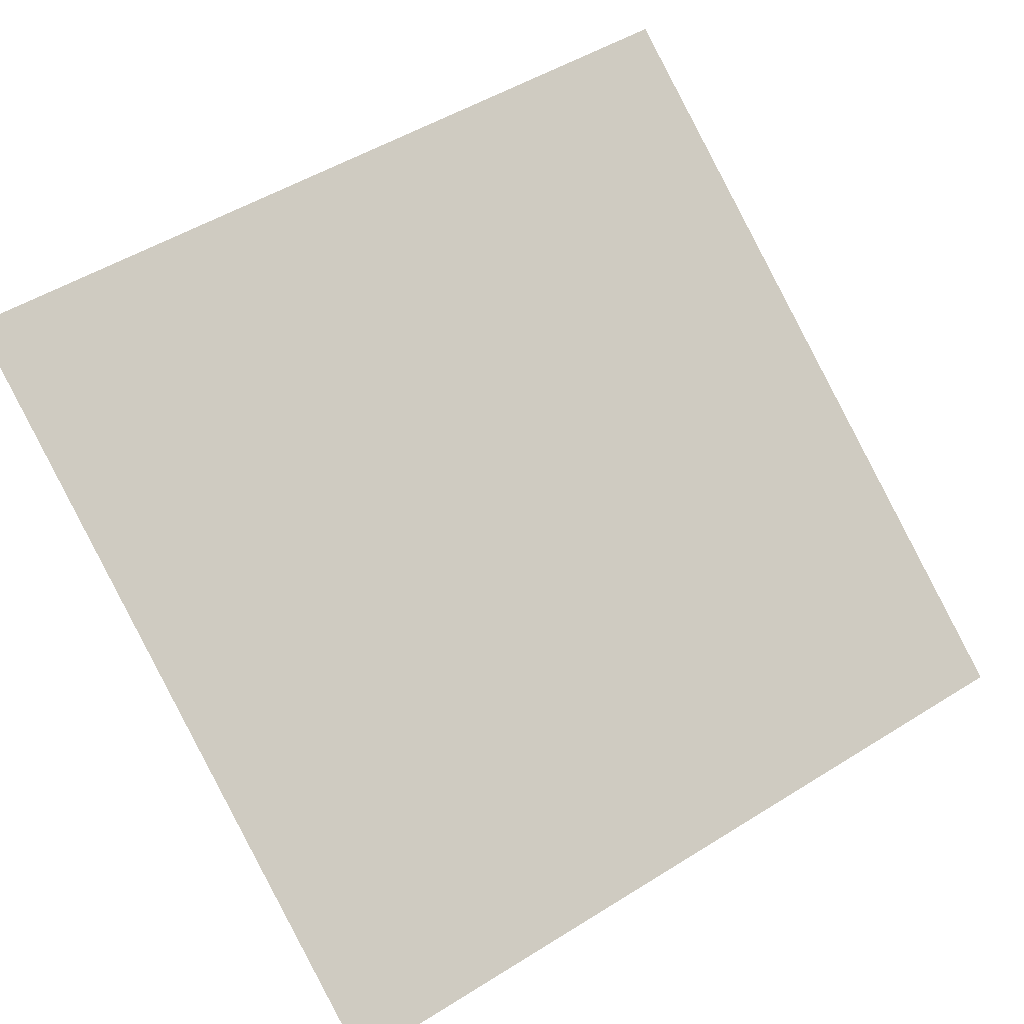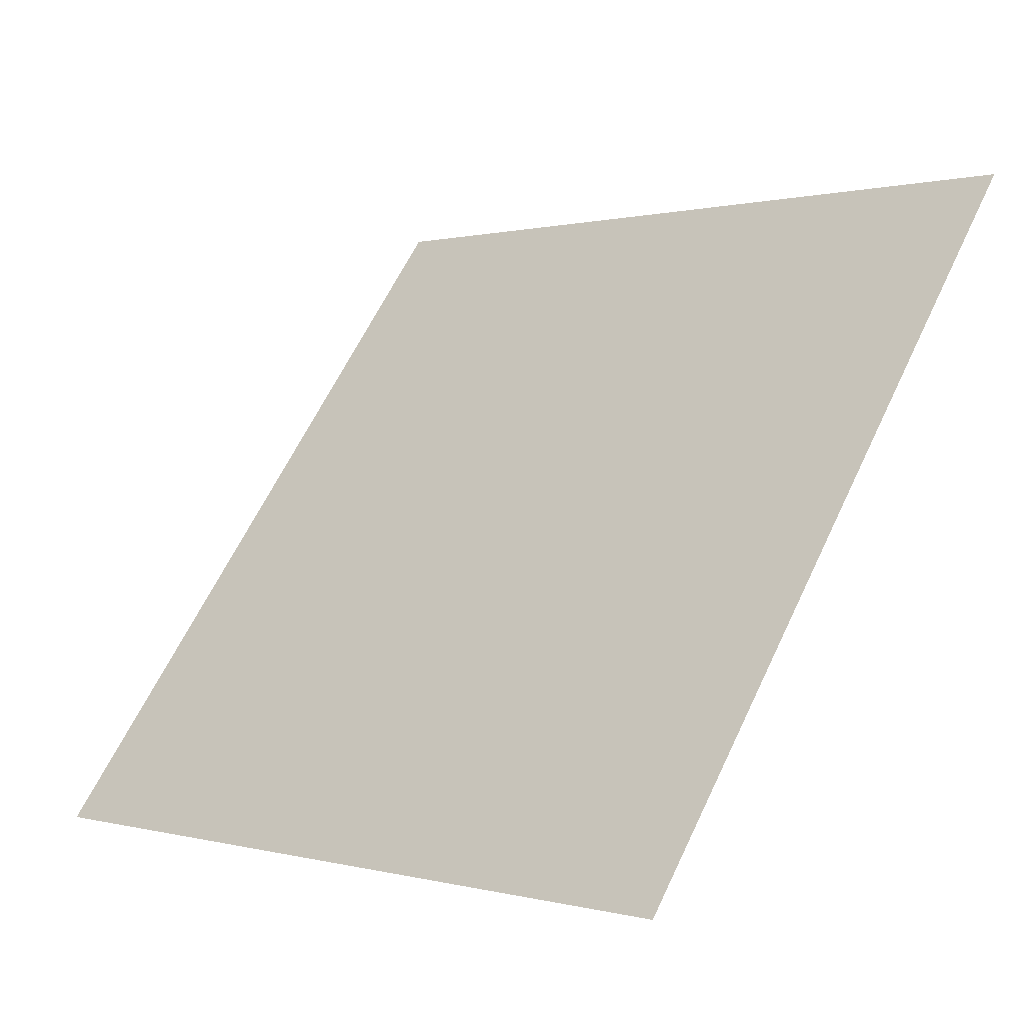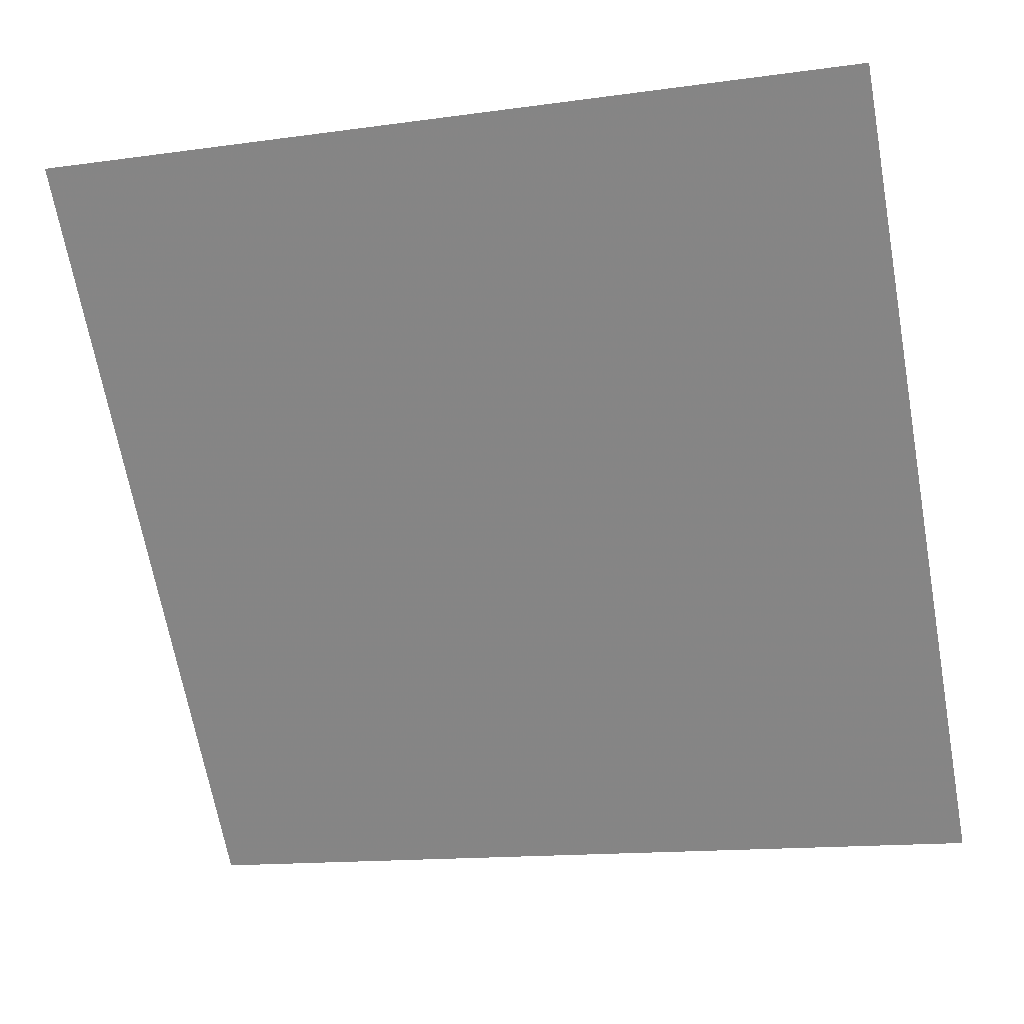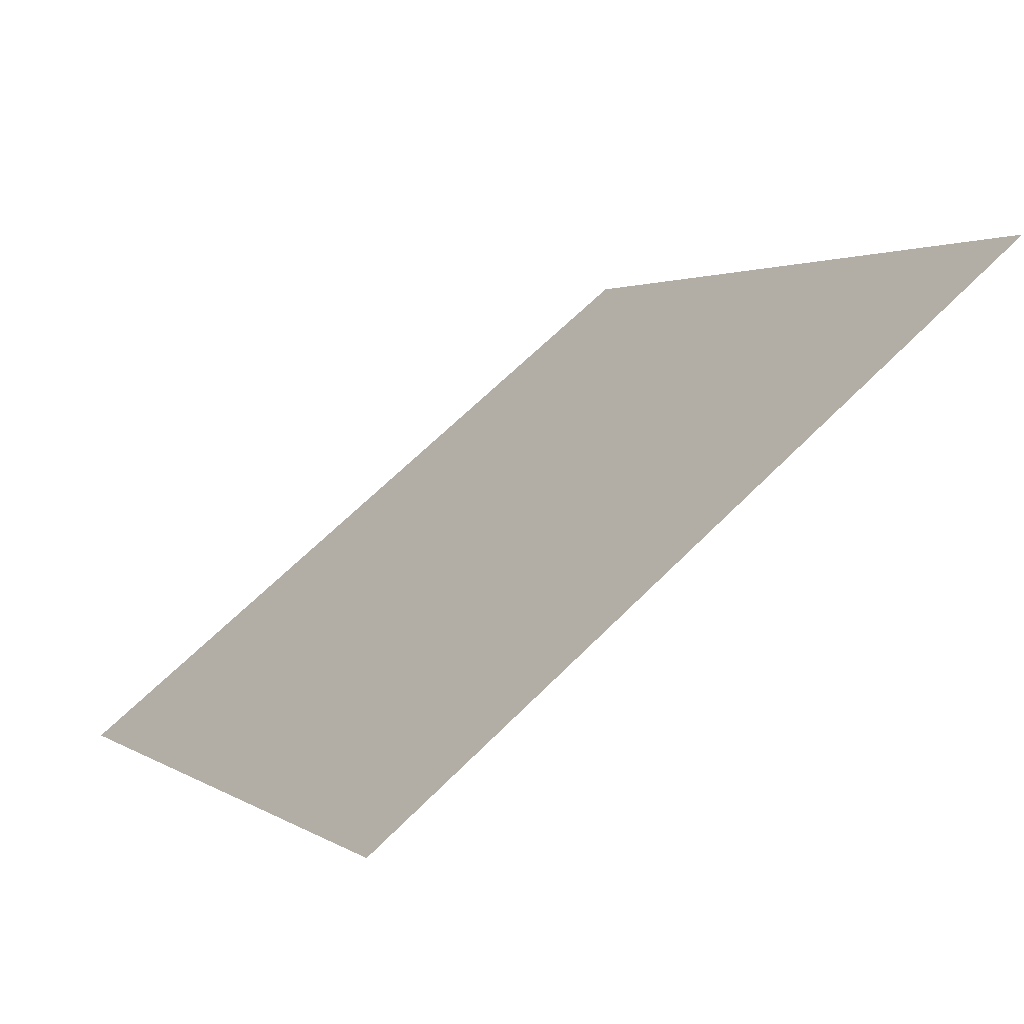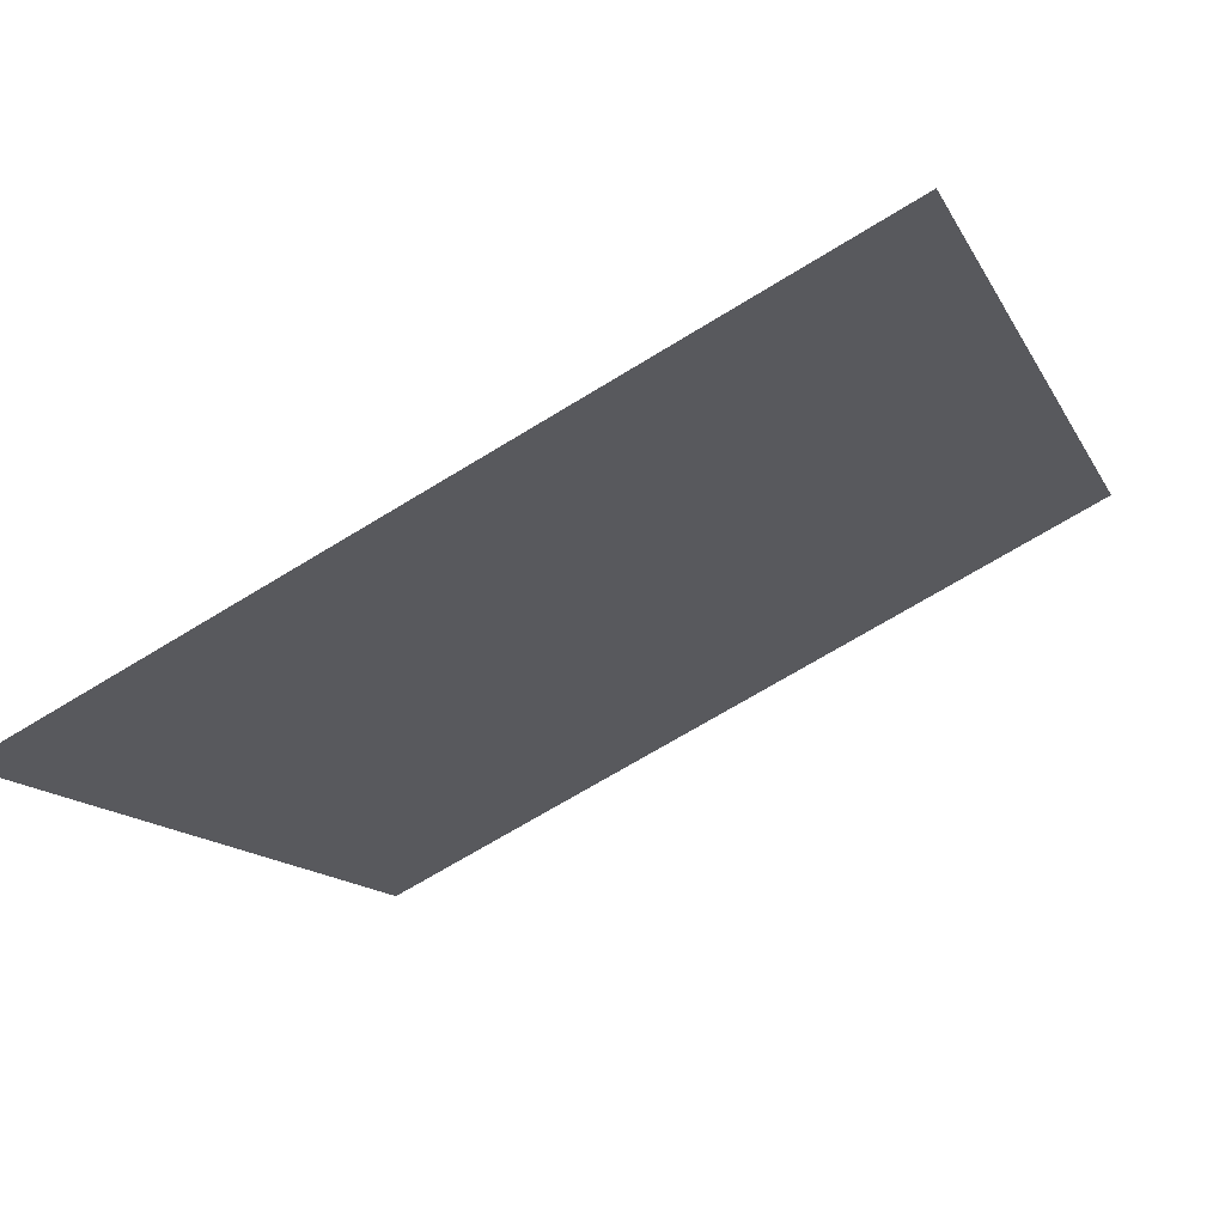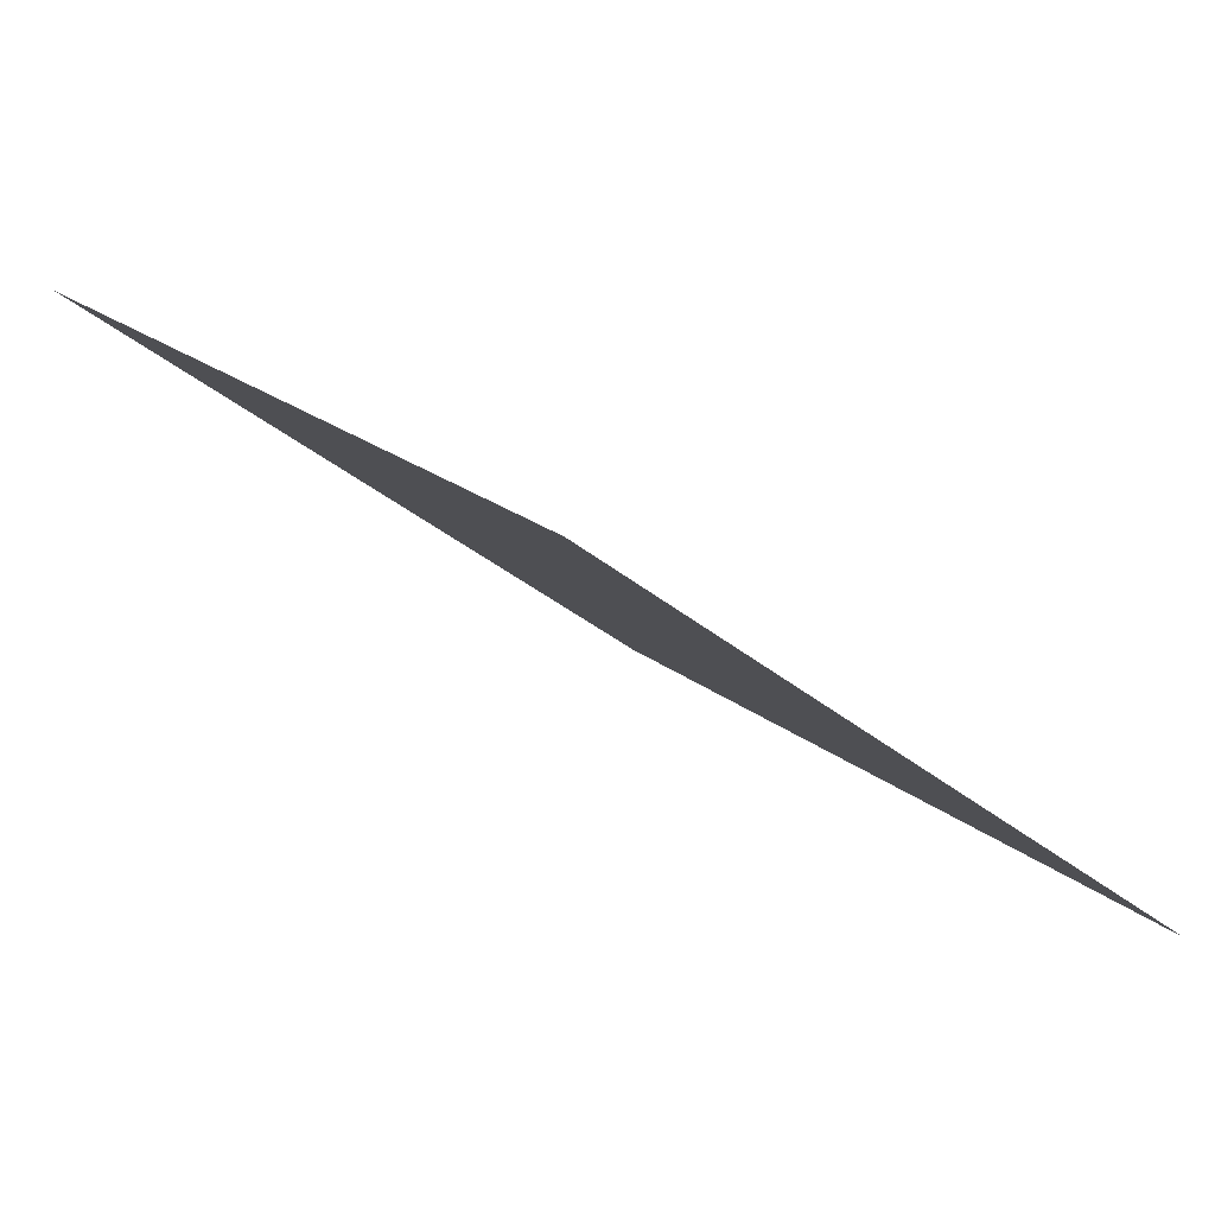
<metadata>
{"format":"obj","ext":"obj","renderer":"f3d","projection":"perspective","resolution":1024,"background":"white","views":[{"elev":48.0,"azim":146.2,"up":"+Y"},{"elev":-0.3,"azim":43.8,"up":"+Z"},{"elev":-12.6,"azim":-164.4,"up":"+Z"},{"elev":63.9,"azim":133.4,"up":"+Z"},{"elev":-70.6,"azim":30.1,"up":"+Z"},{"elev":19.4,"azim":55.2,"up":"+Y"}]}
</metadata>
<code>
v 0.2723 0.6693 0.3575
v 0.2658 0.6695 0.3575
v 0.2659 0.6734 0.3628
v 0.2724 0.6733 0.3627
f 4 3 2 1

</code>
